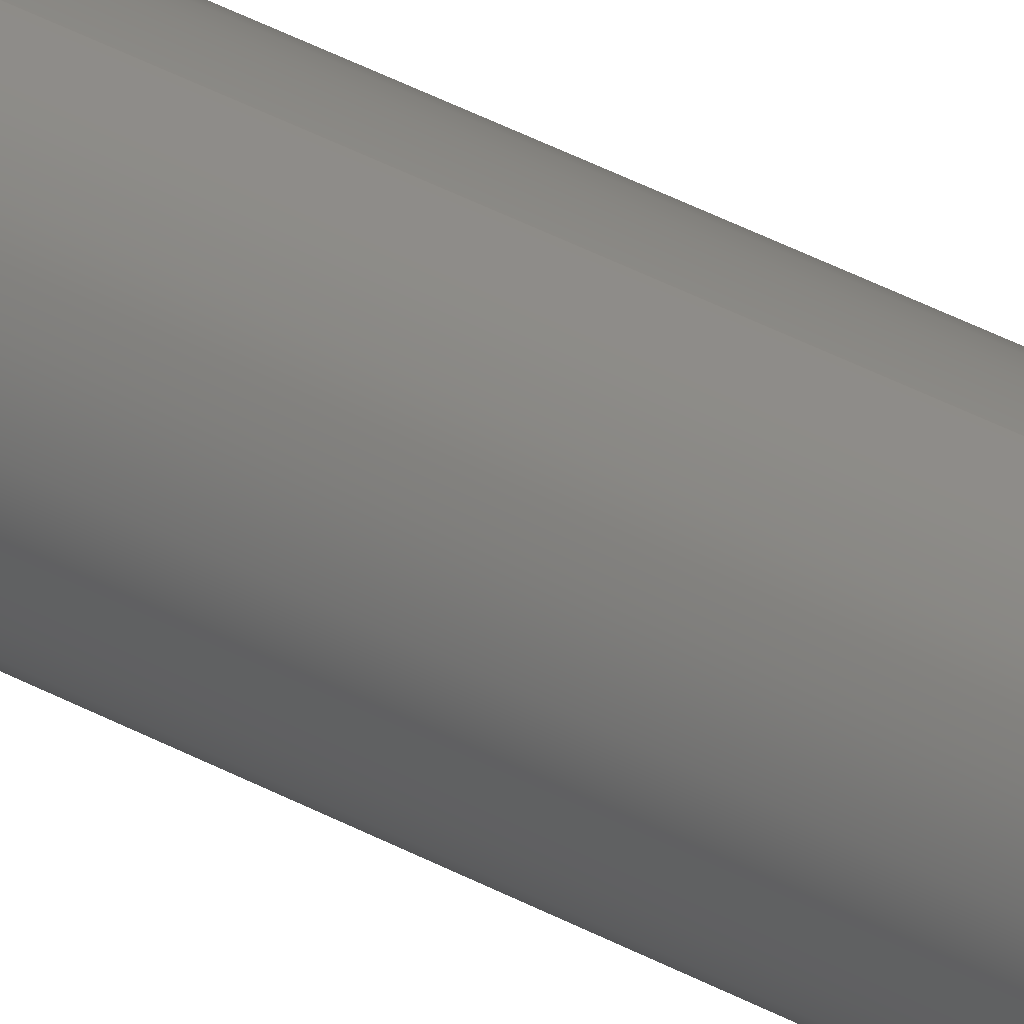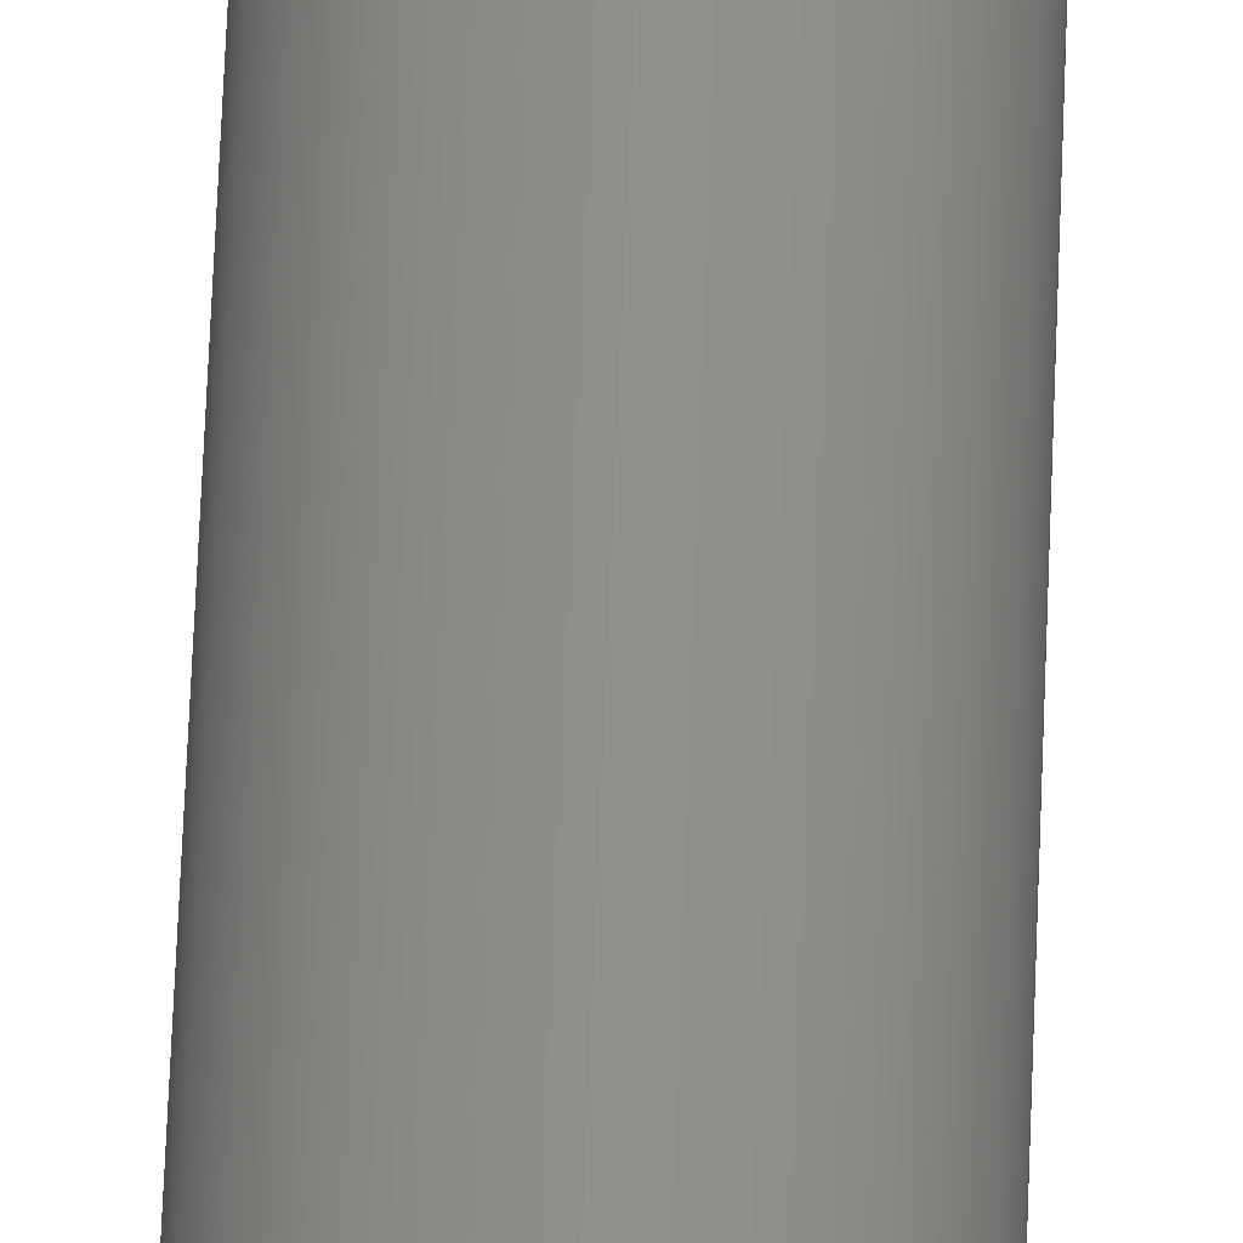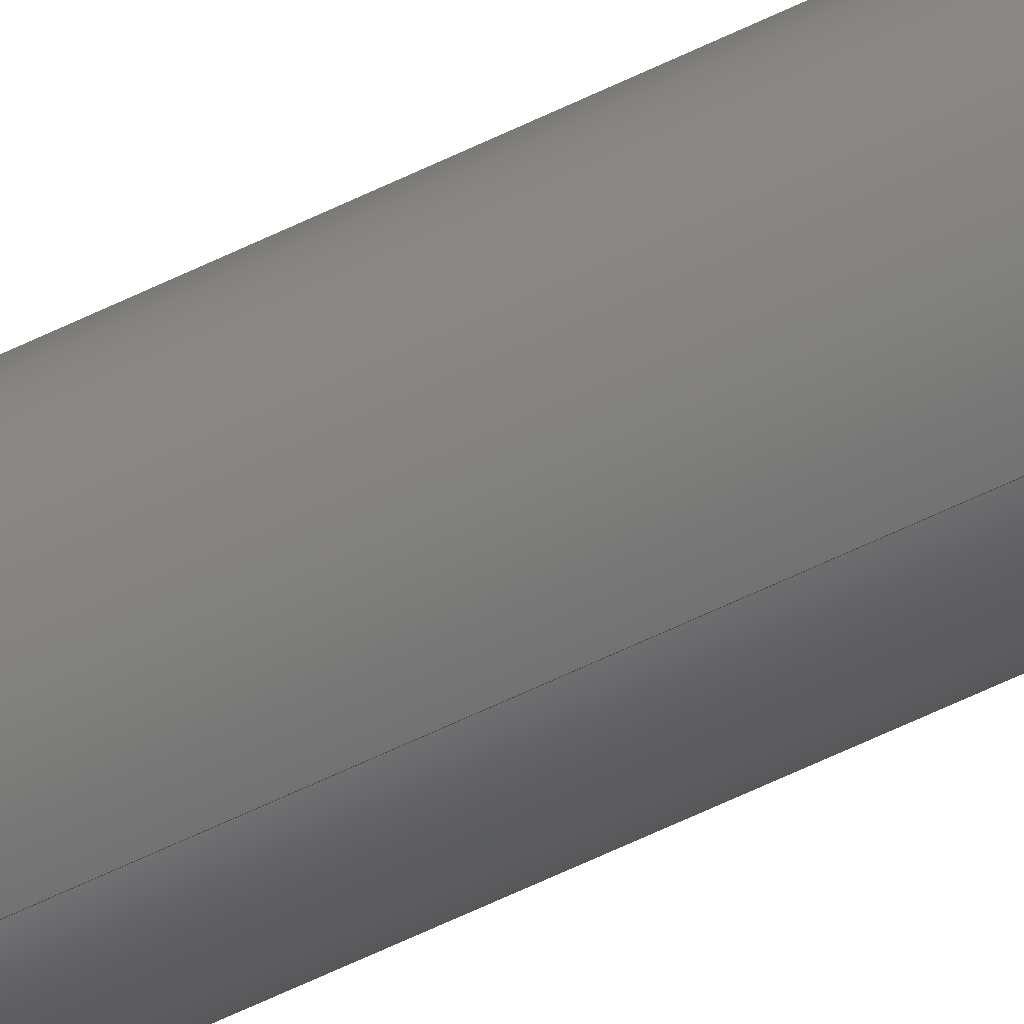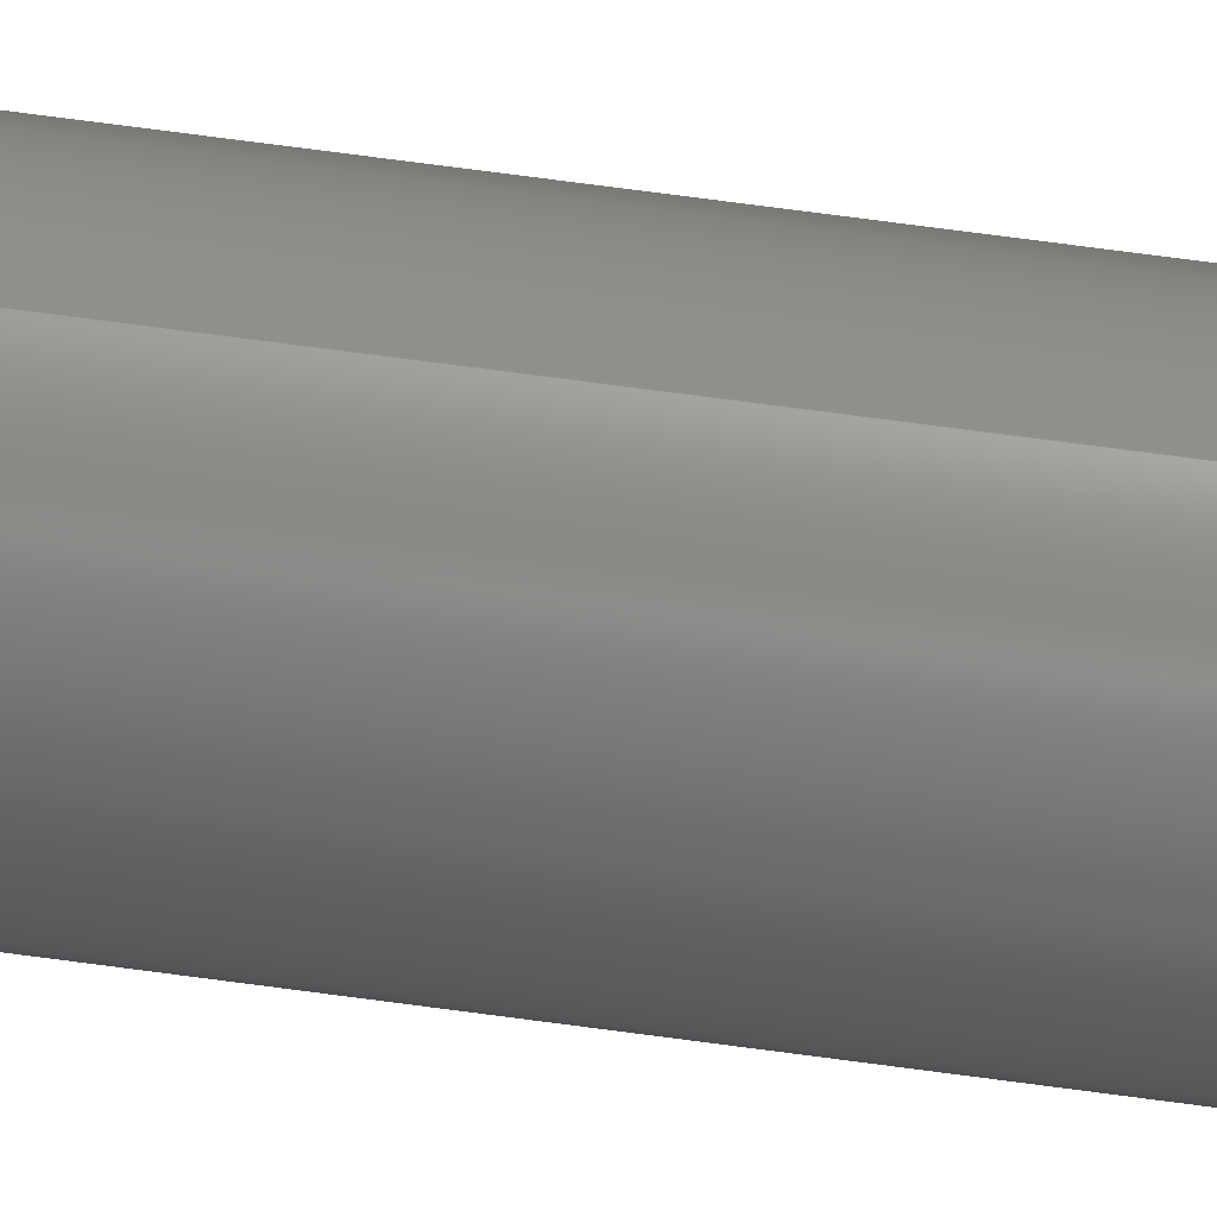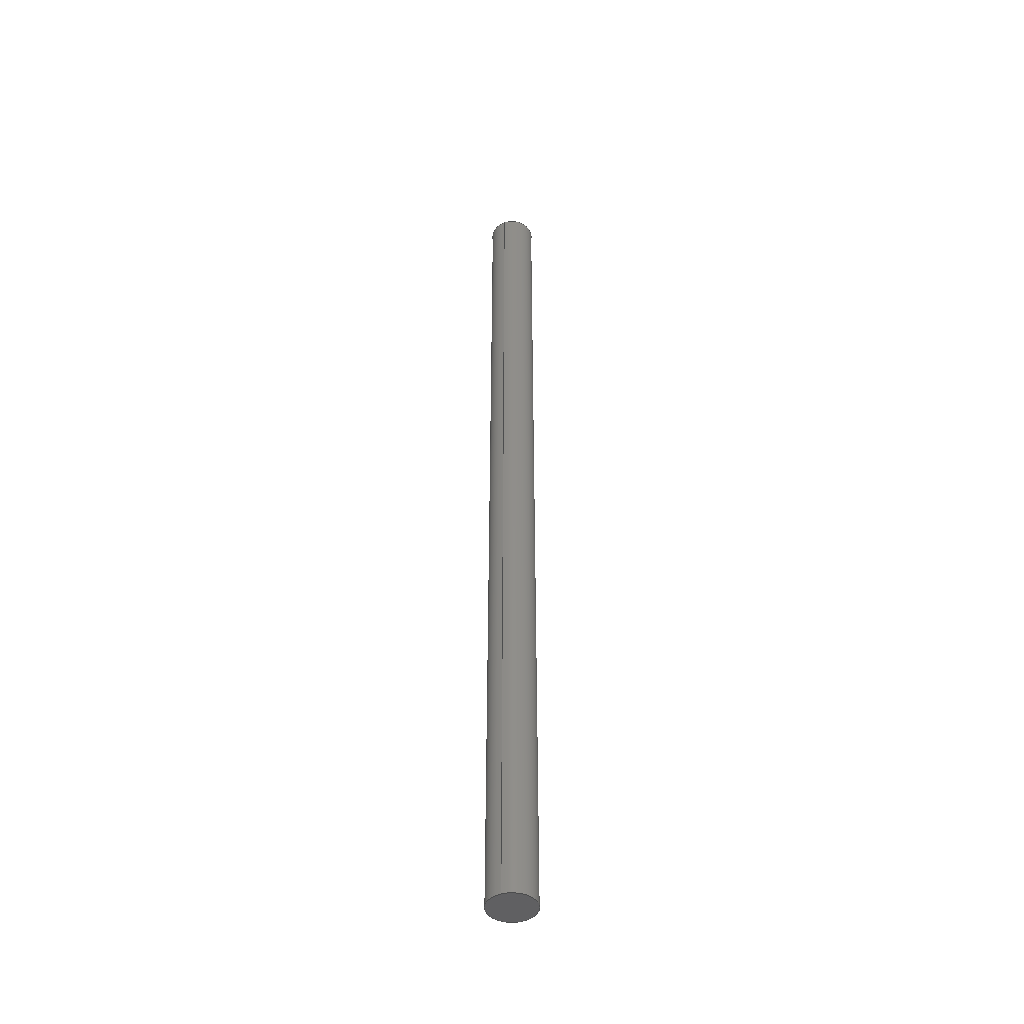
<metadata>
{"format":"step","ext":"step","renderer":"f3d","projection":"perspective","resolution":1024,"background":"white","views":[{"elev":34.2,"azim":-52.4,"up":"+Z"},{"elev":49.8,"azim":1.9,"up":"+Z"},{"elev":-58.6,"azim":117.0,"up":"+Z"},{"elev":58.1,"azim":98.5,"up":"+Z"},{"elev":-44.3,"azim":-157.6,"up":"+Y"}]}
</metadata>
<code>
ISO-10303-21;
DATA;
#1 = DIRECTION ( 'NONE',  ( 0, 0, -1 ) ) ;
#2 = CYLINDRICAL_SURFACE ( 'NONE', #108, 1.5 ) ;
#3 = CALENDAR_DATE ( 2024, 9, 2 ) ;
#4 = DATE_AND_TIME ( #99, #122 ) ;
#5 = CALENDAR_DATE ( 2024, 9, 2 ) ;
#6 = CC_DESIGN_PERSON_AND_ORGANIZATION_ASSIGNMENT ( #94, #135, ( #160 ) ) ;
#7 = APPROVAL ( #140, 'UNSPECIFIED' ) ;
#8 =( GEOMETRIC_REPRESENTATION_CONTEXT ( 3 ) GLOBAL_UNCERTAINTY_ASSIGNED_CONTEXT ( ( #151 ) ) GLOBAL_UNIT_ASSIGNED_CONTEXT ( ( #12, #53, #80 ) ) REPRESENTATION_CONTEXT ( 'NONE', 'WORKASPACE' ) );
#9 = ORIENTED_EDGE ( 'NONE', *, *, #157, .T. ) ;
#10 = PERSON_AND_ORGANIZATION ( #171, #79 ) ;
#11 = APPLICATION_CONTEXT ( 'configuration controlled 3d designs of mechanical parts and assemblies' ) ;
#12 =( LENGTH_UNIT ( ) NAMED_UNIT ( * ) SI_UNIT ( .MILLI., .METRE. ) );
#13 = ORIENTED_EDGE ( 'NONE', *, *, #21, .F. ) ;
#14 = EDGE_LOOP ( 'NONE', ( #118, #119 ) ) ;
#15 = DIRECTION ( 'NONE',  ( 0, 1, 0 ) ) ;
#16 = FACE_OUTER_BOUND ( 'NONE', #52, .T. ) ;
#17 = DATE_AND_TIME ( #3, #156 ) ;
#18 = DIRECTION ( 'NONE',  ( 0, -0, 1 ) ) ;
#19 = CALENDAR_DATE ( 2024, 9, 2 ) ;
#20 = CALENDAR_DATE ( 2024, 9, 2 ) ;
#21 = EDGE_CURVE ( 'NONE', #90, #170, #162, .T. ) ;
#22 = CC_DESIGN_APPROVAL ( #150, ( #82 ) ) ;
#23 = APPROVAL ( #88, 'UNSPECIFIED' ) ;
#24 = CC_DESIGN_APPROVAL ( #7, ( #111 ) ) ;
#25 = ORIENTED_EDGE ( 'NONE', *, *, #21, .T. ) ;
#26 = PERSON_AND_ORGANIZATION ( #171, #79 ) ;
#27 = CARTESIAN_POINT ( 'NONE',  ( 0, 0, 0 ) ) ;
#28 = DIRECTION ( 'NONE',  ( 0, 1, 0 ) ) ;
#29 = PERSON_AND_ORGANIZATION ( #171, #79 ) ;
#30 = PLANE ( 'NONE',  #148 ) ;
#31 = DATE_TIME_ROLE ( 'creation_date' ) ;
#32 = AXIS2_PLACEMENT_3D ( 'NONE', #146, #92, #39 ) ;
#33 = ADVANCED_FACE ( 'NONE', ( #163 ), #2, .T. ) ;
#34 = AXIS2_PLACEMENT_3D ( 'NONE', #84, #58, #74 ) ;
#35 = CC_DESIGN_PERSON_AND_ORGANIZATION_ASSIGNMENT ( #29, #130, ( #111 ) ) ;
#36 = CARTESIAN_POINT ( 'NONE',  ( 0, 60, 0 ) ) ;
#37 = DIRECTION ( 'NONE',  ( 0, 0, 1 ) ) ;
#38 = ADVANCED_FACE ( 'NONE', ( #16 ), #87, .T. ) ;
#39 = DIRECTION ( 'NONE',  ( 1, 0, 0 ) ) ;
#40 = AXIS2_PLACEMENT_3D ( 'NONE', #42, #28, #138 ) ;
#41 = CARTESIAN_POINT ( 'NONE',  ( 0, 60, -1.5 ) ) ;
#42 = CARTESIAN_POINT ( 'NONE',  ( 0, 0, 0 ) ) ;
#43 = DIRECTION ( 'NONE',  ( -0, -1, -0 ) ) ;
#44 = COORDINATED_UNIVERSAL_TIME_OFFSET ( 11, 0, .AHEAD. ) ;
#45 = PRODUCT_DEFINITION_FORMATION_WITH_SPECIFIED_SOURCE ( 'ANY', '', #160, .NOT_KNOWN. ) ;
#46 = DATE_TIME_ROLE ( 'classification_date' ) ;
#47 = VERTEX_POINT ( 'NONE', #164 ) ;
#48 = ORIENTED_EDGE ( 'NONE', *, *, #95, .T. ) ;
#49 = CC_DESIGN_PERSON_AND_ORGANIZATION_ASSIGNMENT ( #68, #121, ( #45 ) ) ;
#50 = DIRECTION ( 'NONE',  ( 0, 1, 0 ) ) ;
#51 = AXIS2_PLACEMENT_3D ( 'NONE', #161, #50, #37 ) ;
#52 = EDGE_LOOP ( 'NONE', ( #169, #9, #48, #158 ) ) ;
#53 =( NAMED_UNIT ( * ) PLANE_ANGLE_UNIT ( ) SI_UNIT ( $, .RADIAN. ) );
#54 = DIRECTION ( 'NONE',  ( 0, 0, 1 ) ) ;
#55 = CARTESIAN_POINT ( 'NONE',  ( 1.837e-16, 60, 1.5 ) ) ;
#56 = AXIS2_PLACEMENT_3D ( 'NONE', #27, #15, #73 ) ;
#57 = DATE_AND_TIME ( #5, #76 ) ;
#58 = DIRECTION ( 'NONE',  ( 0, 1, 0 ) ) ;
#59 = SHAPE_DEFINITION_REPRESENTATION ( #107, #126 ) ;
#60 = APPROVAL_DATE_TIME ( #103, #150 ) ;
#61 = APPROVAL_ROLE ( '' ) ;
#62 = COORDINATED_UNIVERSAL_TIME_OFFSET ( 11, 0, .AHEAD. ) ;
#63 = AXIS2_PLACEMENT_3D ( 'NONE', #36, #69, #54 ) ;
#64 = VECTOR ( 'NONE', #174, 1000 ) ;
#65 = ORIENTED_EDGE ( 'NONE', *, *, #172, .T. ) ;
#66 = ADVANCED_FACE ( 'NONE', ( #98 ), #30, .T. ) ;
#67 = CC_DESIGN_PERSON_AND_ORGANIZATION_ASSIGNMENT ( #26, #102, ( #45 ) ) ;
#68 = PERSON_AND_ORGANIZATION ( #171, #79 ) ;
#69 = DIRECTION ( 'NONE',  ( 0, 1, 0 ) ) ;
#70 = APPLICATION_PROTOCOL_DEFINITION ( 'international standard', 'config_control_design', 1994, #81 ) ;
#71 = LOCAL_TIME ( 19, 42, 4, #100 ) ;
#72 = EDGE_LOOP ( 'NONE', ( #25, #147 ) ) ;
#73 = DIRECTION ( 'NONE',  ( 0, -0, 1 ) ) ;
#74 = DIRECTION ( 'NONE',  ( 0, 0, 1 ) ) ;
#75 = EDGE_CURVE ( 'NONE', #90, #105, #110, .T. ) ;
#76 = LOCAL_TIME ( 19, 42, 4, #112 ) ;
#77 = PERSON_AND_ORGANIZATION ( #171, #79 ) ;
#78 = SECURITY_CLASSIFICATION_LEVEL ( 'unclassified' ) ;
#79 = ORGANIZATION ( 'UNSPECIFIED', 'UNSPECIFIED', '' ) ;
#80 =( NAMED_UNIT ( * ) SI_UNIT ( $, .STERADIAN. ) SOLID_ANGLE_UNIT ( ) );
#81 = APPLICATION_CONTEXT ( 'configuration controlled 3d designs of mechanical parts and assemblies' ) ;
#82 = PRODUCT_DEFINITION ( 'UNKNOWN', '', #45, #93 ) ;
#83 = FACE_OUTER_BOUND ( 'NONE', #14, .T. ) ;
#84 = CARTESIAN_POINT ( 'NONE',  ( 0, 60, 0 ) ) ;
#85 = PERSON_AND_ORGANIZATION ( #171, #79 ) ;
#86 = PERSON_AND_ORGANIZATION ( #171, #79 ) ;
#87 = CYLINDRICAL_SURFACE ( 'NONE', #168, 1.5 ) ;
#88 = APPROVAL_STATUS ( 'not_yet_approved' ) ;
#89 = CC_DESIGN_DATE_AND_TIME_ASSIGNMENT ( #4, #31, ( #82 ) ) ;
#90 = VERTEX_POINT ( 'NONE', #96 ) ;
#91 = APPROVAL_STATUS ( 'not_yet_approved' ) ;
#92 = DIRECTION ( 'NONE',  ( 0, 0, 1 ) ) ;
#93 = DESIGN_CONTEXT ( 'detailed design', #81, 'design' ) ;
#94 = PERSON_AND_ORGANIZATION ( #171, #79 ) ;
#95 = EDGE_CURVE ( 'NONE', #47, #105, #173, .T. ) ;
#96 = CARTESIAN_POINT ( 'NONE',  ( 0, 60, -1.5 ) ) ;
#97 = CARTESIAN_POINT ( 'NONE',  ( 0, 60, 0 ) ) ;
#98 = FACE_OUTER_BOUND ( 'NONE', #72, .T. ) ;
#99 = CALENDAR_DATE ( 2024, 9, 2 ) ;
#100 = COORDINATED_UNIVERSAL_TIME_OFFSET ( 11, 0, .AHEAD. ) ;
#101 = APPROVAL_PERSON_ORGANIZATION ( #10, #150, #166 ) ;
#102 = PERSON_AND_ORGANIZATION_ROLE ( 'design_supplier' ) ;
#103 = DATE_AND_TIME ( #20, #104 ) ;
#104 = LOCAL_TIME ( 19, 42, 4, #143 ) ;
#105 = VERTEX_POINT ( 'NONE', #152 ) ;
#106 = MECHANICAL_CONTEXT ( 'NONE', #11, 'mechanical' ) ;
#107 = PRODUCT_DEFINITION_SHAPE ( 'NONE', 'NONE',  #82 ) ;
#108 = AXIS2_PLACEMENT_3D ( 'NONE', #97, #43, #1 ) ;
#109 = CC_DESIGN_PERSON_AND_ORGANIZATION_ASSIGNMENT ( #85, #129, ( #82 ) ) ;
#110 = LINE ( 'NONE', #41, #117 ) ;
#111 = SECURITY_CLASSIFICATION ( '', '', #78 ) ;
#112 = COORDINATED_UNIVERSAL_TIME_OFFSET ( 11, 0, .AHEAD. ) ;
#113 = DIRECTION ( 'NONE',  ( 0, 1, 0 ) ) ;
#114 = APPROVAL_DATE_TIME ( #128, #23 ) ;
#115 = APPROVAL_DATE_TIME ( #17, #7 ) ;
#116 = CLOSED_SHELL ( 'NONE', ( #38, #33, #66, #127 ) ) ;
#117 = VECTOR ( 'NONE', #153, 1000 ) ;
#118 = ORIENTED_EDGE ( 'NONE', *, *, #172, .F. ) ;
#119 = ORIENTED_EDGE ( 'NONE', *, *, #95, .F. ) ;
#120 = APPLICATION_PROTOCOL_DEFINITION ( 'international standard', 'config_control_design', 1994, #11 ) ;
#121 = PERSON_AND_ORGANIZATION_ROLE ( 'creator' ) ;
#122 = LOCAL_TIME ( 19, 42, 4, #44 ) ;
#123 = DIRECTION ( 'NONE',  ( 0, 0, -1 ) ) ;
#124 = LINE ( 'NONE', #55, #64 ) ;
#125 = CC_DESIGN_SECURITY_CLASSIFICATION ( #111, ( #45 ) ) ;
#126 = ADVANCED_BREP_SHAPE_REPRESENTATION ( 'tige_carbon', ( #136, #32 ), #8 ) ;
#127 = ADVANCED_FACE ( 'NONE', ( #83 ), #165, .F. ) ;
#128 = DATE_AND_TIME ( #19, #71 ) ;
#129 = PERSON_AND_ORGANIZATION_ROLE ( 'creator' ) ;
#130 = PERSON_AND_ORGANIZATION_ROLE ( 'classification_officer' ) ;
#131 = CIRCLE ( 'NONE', #51, 1.5 ) ;
#132 = ORIENTED_EDGE ( 'NONE', *, *, #157, .F. ) ;
#133 = APPROVAL_PERSON_ORGANIZATION ( #86, #7, #155 ) ;
#134 = EDGE_CURVE ( 'NONE', #170, #90, #142, .T. ) ;
#135 = PERSON_AND_ORGANIZATION_ROLE ( 'design_owner' ) ;
#136 = MANIFOLD_SOLID_BREP ( 'Boss.-Extru0.1', #116 ) ;
#137 = EDGE_LOOP ( 'NONE', ( #132, #13, #175, #65 ) ) ;
#138 = DIRECTION ( 'NONE',  ( 0, 0, 1 ) ) ;
#139 = CARTESIAN_POINT ( 'NONE',  ( 0, 60, 0 ) ) ;
#140 = APPROVAL_STATUS ( 'not_yet_approved' ) ;
#141 = CARTESIAN_POINT ( 'NONE',  ( 0, 60, 0 ) ) ;
#142 = CIRCLE ( 'NONE', #34, 1.5 ) ;
#143 = COORDINATED_UNIVERSAL_TIME_OFFSET ( 11, 0, .AHEAD. ) ;
#144 = CC_DESIGN_DATE_AND_TIME_ASSIGNMENT ( #57, #46, ( #111 ) ) ;
#145 = APPROVAL_PERSON_ORGANIZATION ( #77, #23, #61 ) ;
#146 = CARTESIAN_POINT ( 'NONE',  ( 0, 0, 0 ) ) ;
#147 = ORIENTED_EDGE ( 'NONE', *, *, #134, .T. ) ;
#148 = AXIS2_PLACEMENT_3D ( 'NONE', #141, #113, #18 ) ;
#149 = CARTESIAN_POINT ( 'NONE',  ( 1.837e-16, 60, 1.5 ) ) ;
#150 = APPROVAL ( #91, 'UNSPECIFIED' ) ;
#151 = UNCERTAINTY_MEASURE_WITH_UNIT (LENGTH_MEASURE( 1e-05 ), #12, 'distance_accuracy_value', 'NONE');
#152 = CARTESIAN_POINT ( 'NONE',  ( 0, 0, -1.5 ) ) ;
#153 = DIRECTION ( 'NONE',  ( -0, -1, -0 ) ) ;
#154 = DIRECTION ( 'NONE',  ( -0, -1, -0 ) ) ;
#155 = APPROVAL_ROLE ( '' ) ;
#156 = LOCAL_TIME ( 19, 42, 4, #62 ) ;
#157 = EDGE_CURVE ( 'NONE', #170, #47, #124, .T. ) ;
#158 = ORIENTED_EDGE ( 'NONE', *, *, #75, .F. ) ;
#159 = PRODUCT_RELATED_PRODUCT_CATEGORY ( 'detail', '', ( #160 ) ) ;
#160 = PRODUCT ( 'tige_carbon', 'tige_carbon', '', ( #106 ) ) ;
#161 = CARTESIAN_POINT ( 'NONE',  ( 0, 0, 0 ) ) ;
#162 = CIRCLE ( 'NONE', #63, 1.5 ) ;
#163 = FACE_OUTER_BOUND ( 'NONE', #137, .T. ) ;
#164 = CARTESIAN_POINT ( 'NONE',  ( 1.837e-16, 0, 1.5 ) ) ;
#165 = PLANE ( 'NONE',  #56 ) ;
#166 = APPROVAL_ROLE ( '' ) ;
#167 = CC_DESIGN_APPROVAL ( #23, ( #45 ) ) ;
#168 = AXIS2_PLACEMENT_3D ( 'NONE', #139, #154, #123 ) ;
#169 = ORIENTED_EDGE ( 'NONE', *, *, #134, .F. ) ;
#170 = VERTEX_POINT ( 'NONE', #149 ) ;
#171 = PERSON ( 'UNSPECIFIED', 'UNSPECIFIED', 'UNSPECIFIED', ('UNSPECIFIED'), ('UNSPECIFIED'), ('UNSPECIFIED') ) ;
#172 = EDGE_CURVE ( 'NONE', #105, #47, #131, .T. ) ;
#173 = CIRCLE ( 'NONE', #40, 1.5 ) ;
#174 = DIRECTION ( 'NONE',  ( -0, -1, -0 ) ) ;
#175 = ORIENTED_EDGE ( 'NONE', *, *, #75, .T. ) ;
ENDSEC;
END-ISO-10303-21;

</code>
